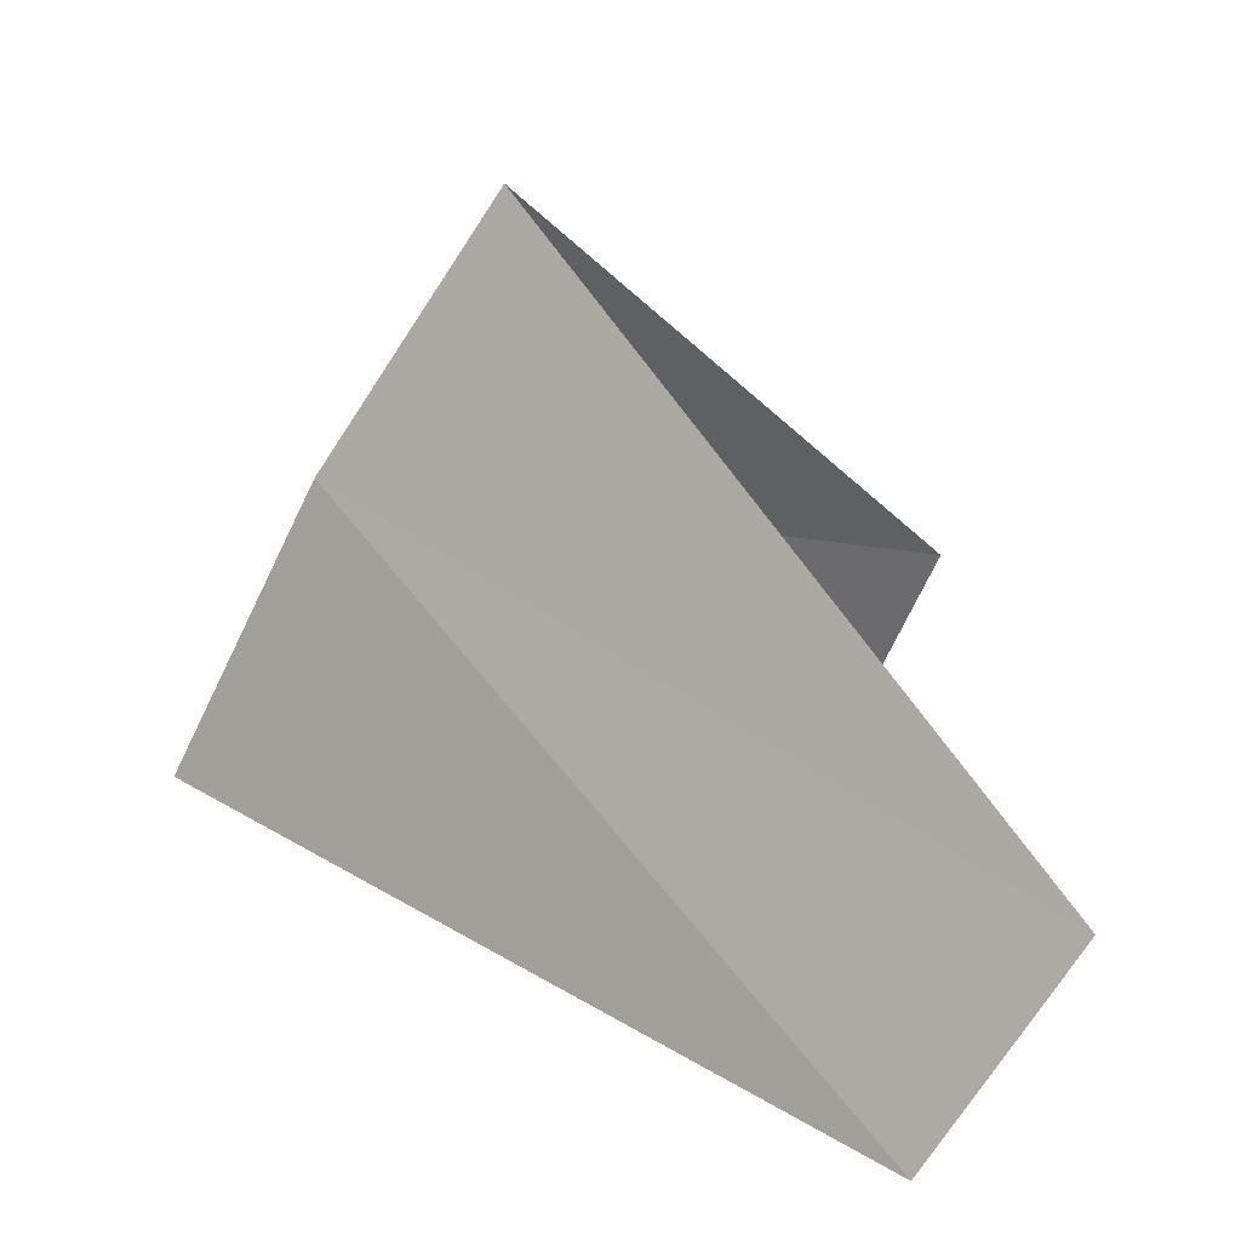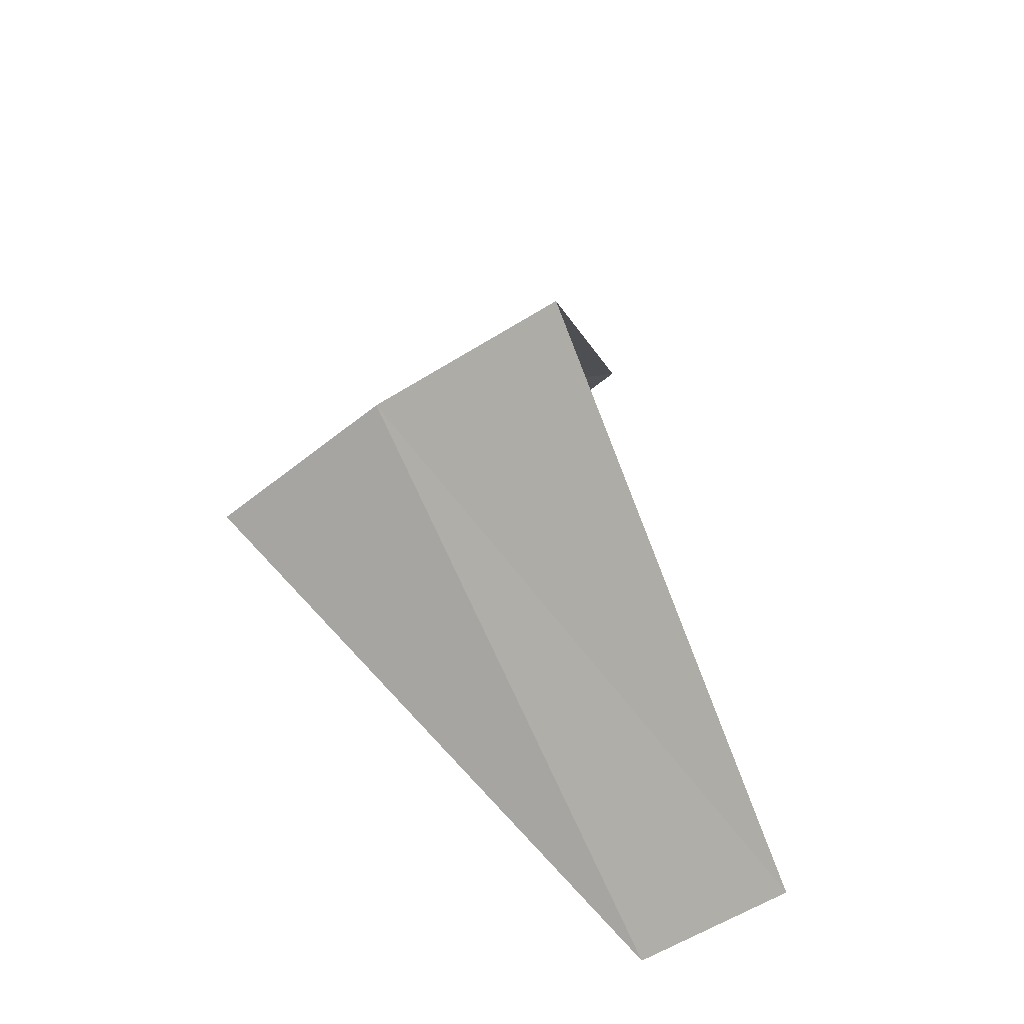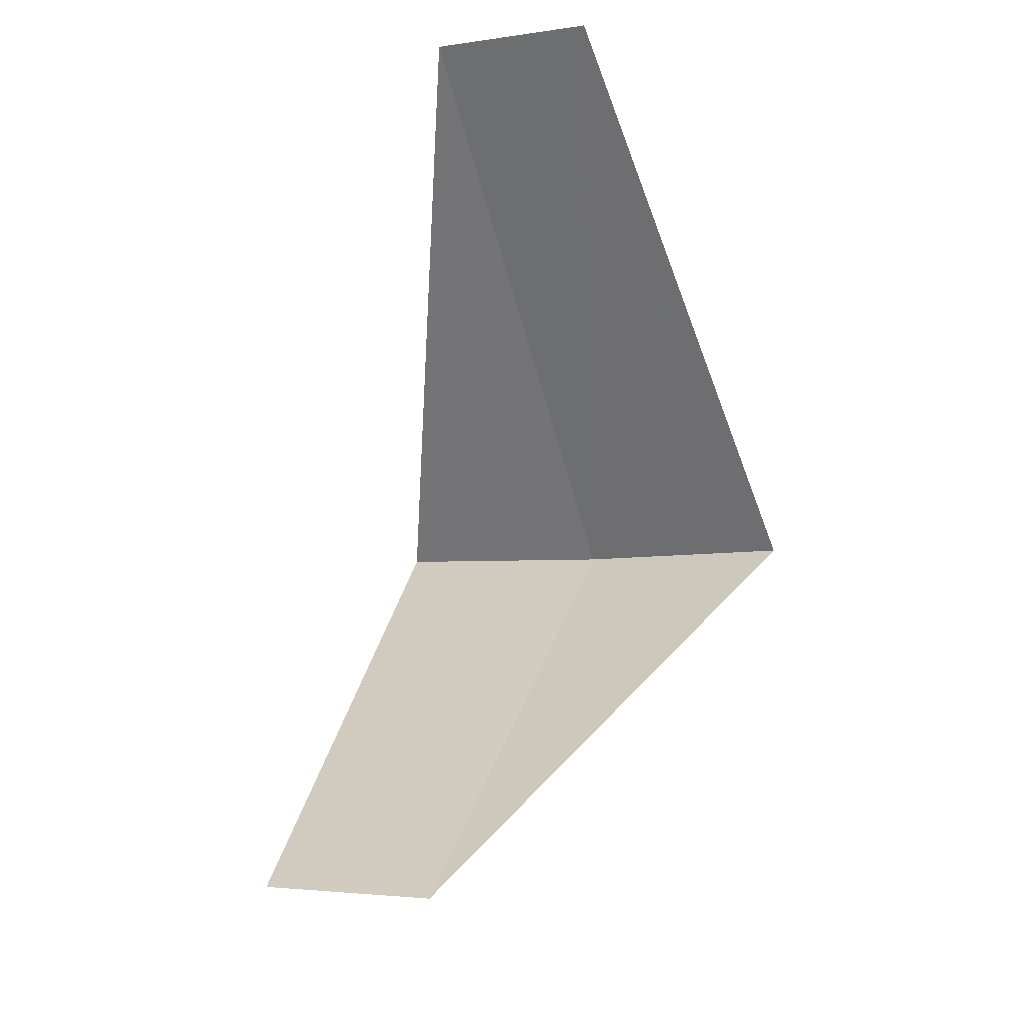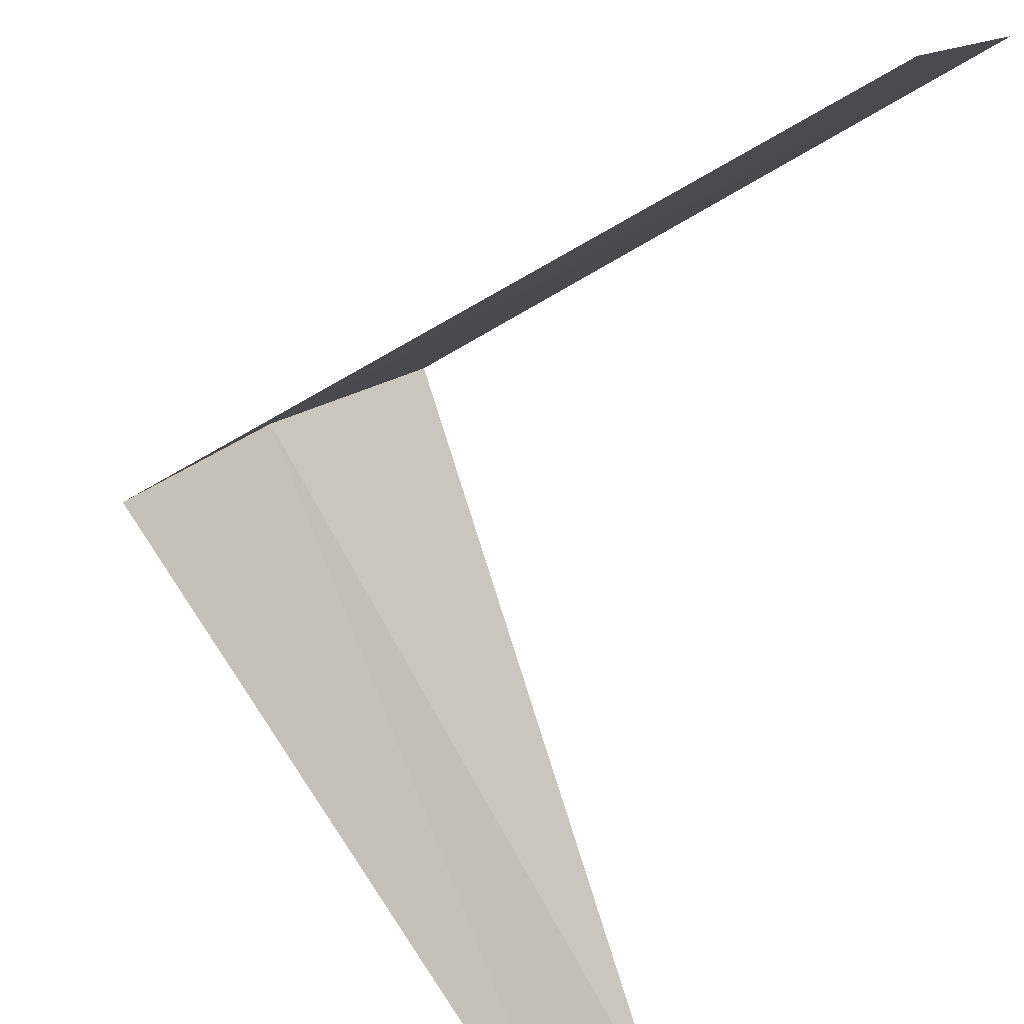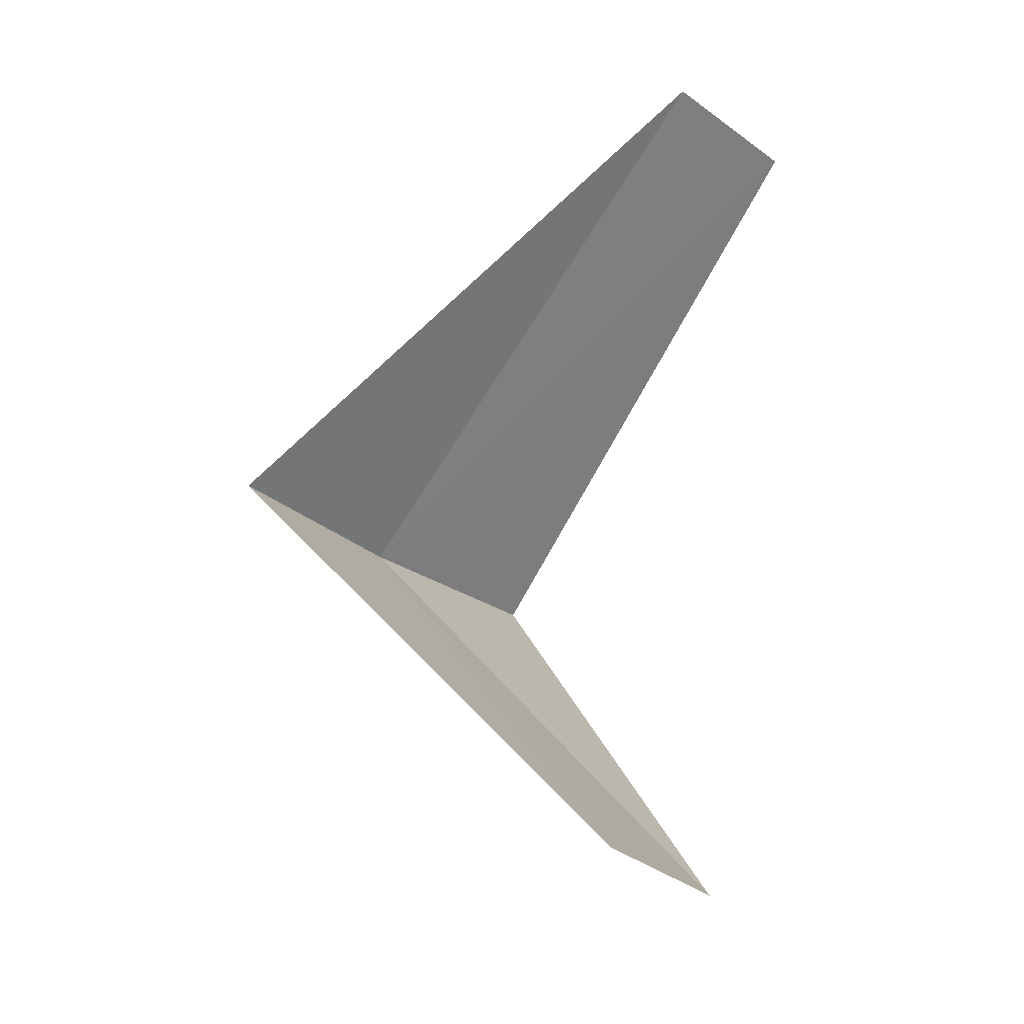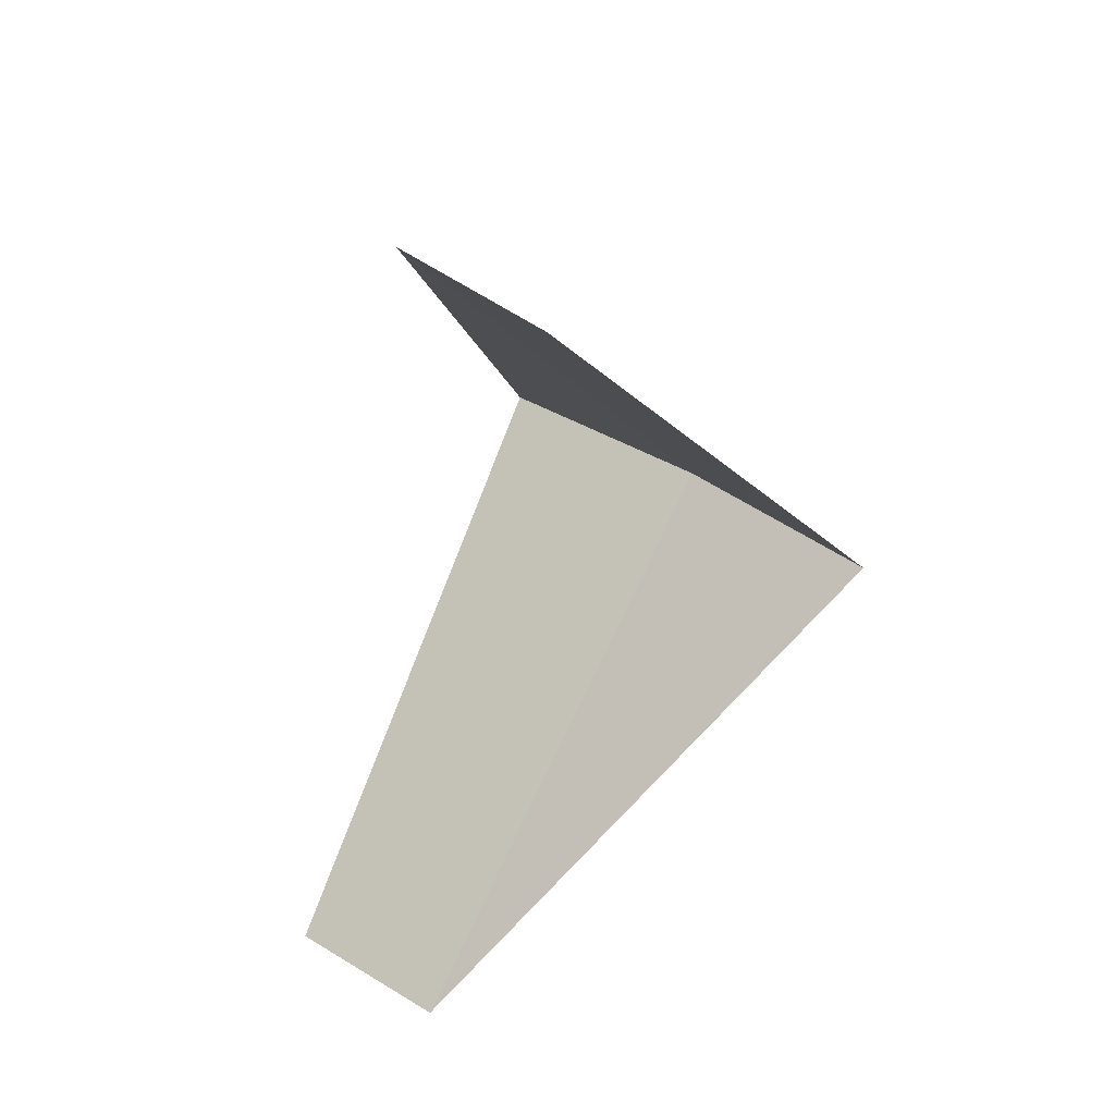
<metadata>
{"format":"obj","ext":"obj","renderer":"f3d","projection":"perspective","resolution":1024,"background":"white","views":[{"elev":22.9,"azim":-174.4,"up":"+Y"},{"elev":-44.6,"azim":156.5,"up":"+Z"},{"elev":-17.2,"azim":-38.4,"up":"+Z"},{"elev":-62.9,"azim":170.3,"up":"+Y"},{"elev":-20.8,"azim":-111.3,"up":"+Z"},{"elev":34.7,"azim":-22.9,"up":"+Z"}]}
</metadata>
<code>
v 3.505 1.927 22.16
v 2.427 1.763 21.2
v 2.629 1.445 21.16
v 3.719 1.472 22.12
v 3.236 2.351 22.2
v 2.789 1.104 23.12
v 2.629 1.445 23.16
f 1 3 2
f 1 4 3
f 1 2 5
f 1 6 4
f 1 5 7
f 1 7 6

</code>
